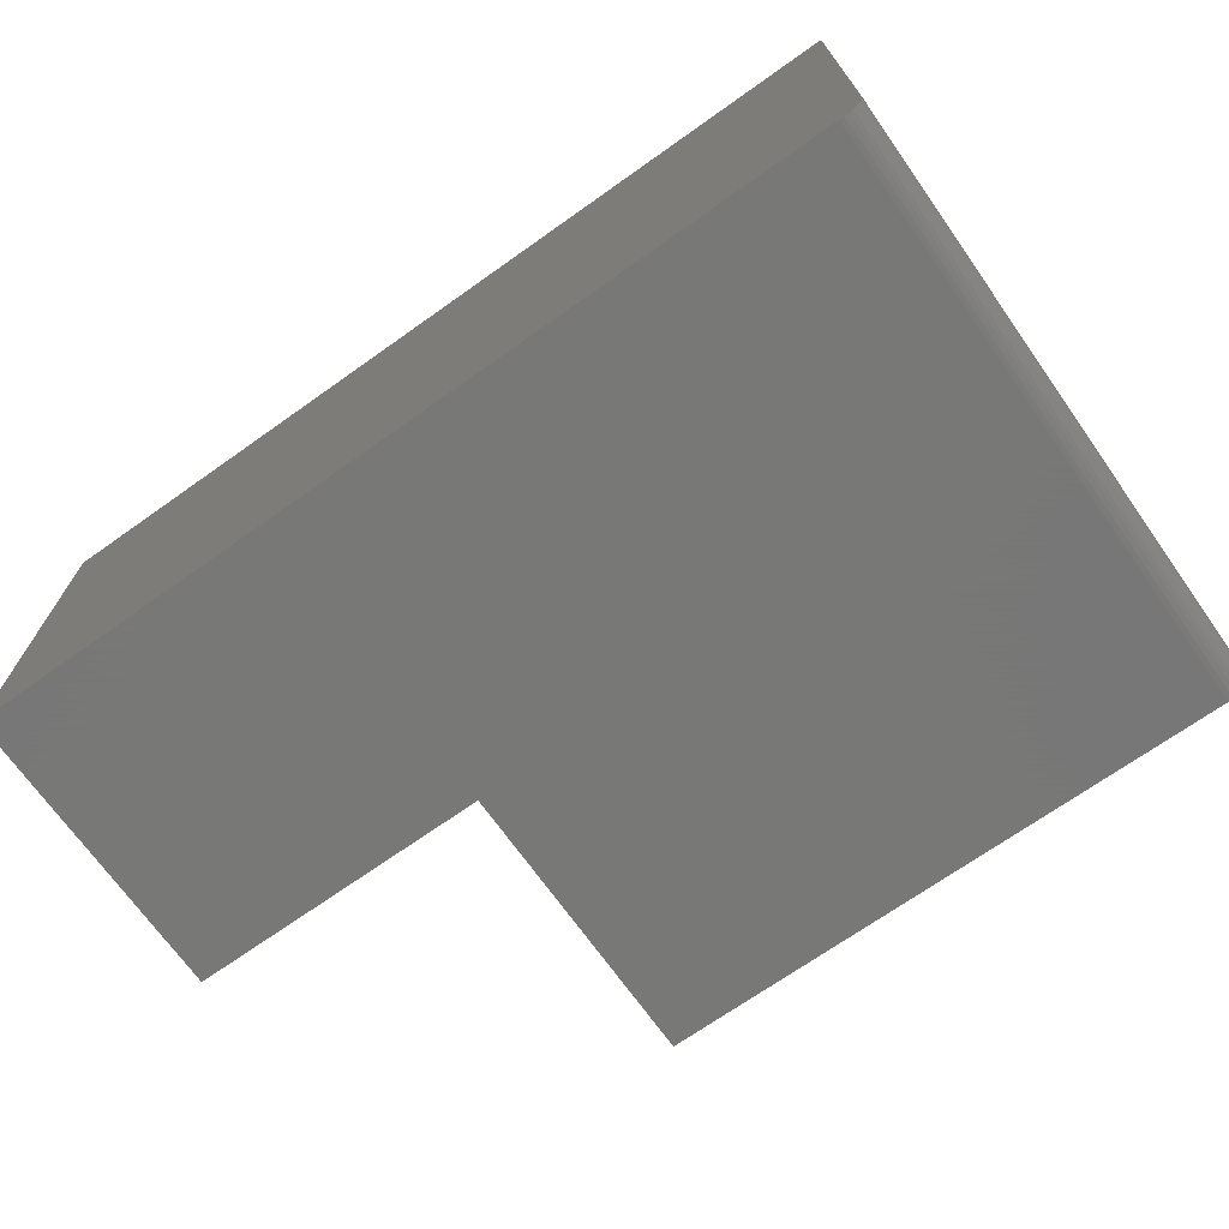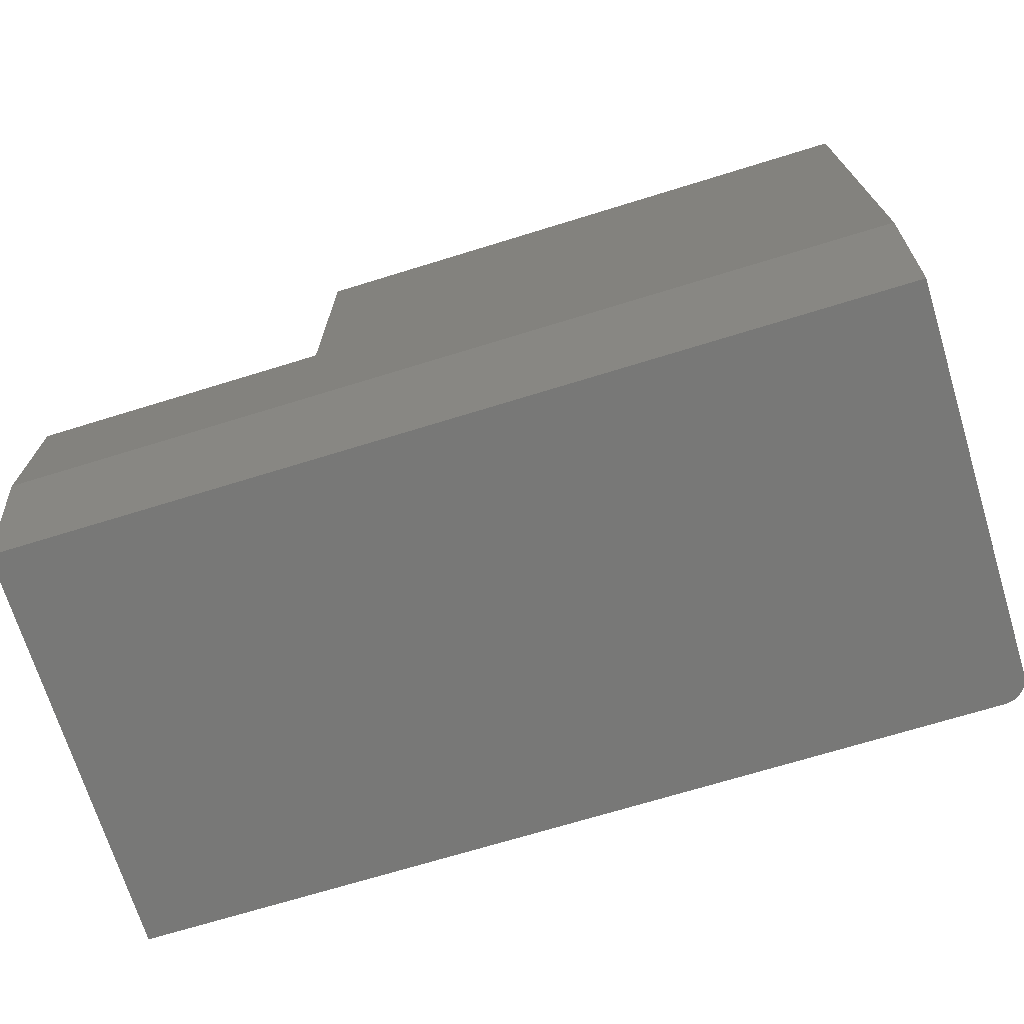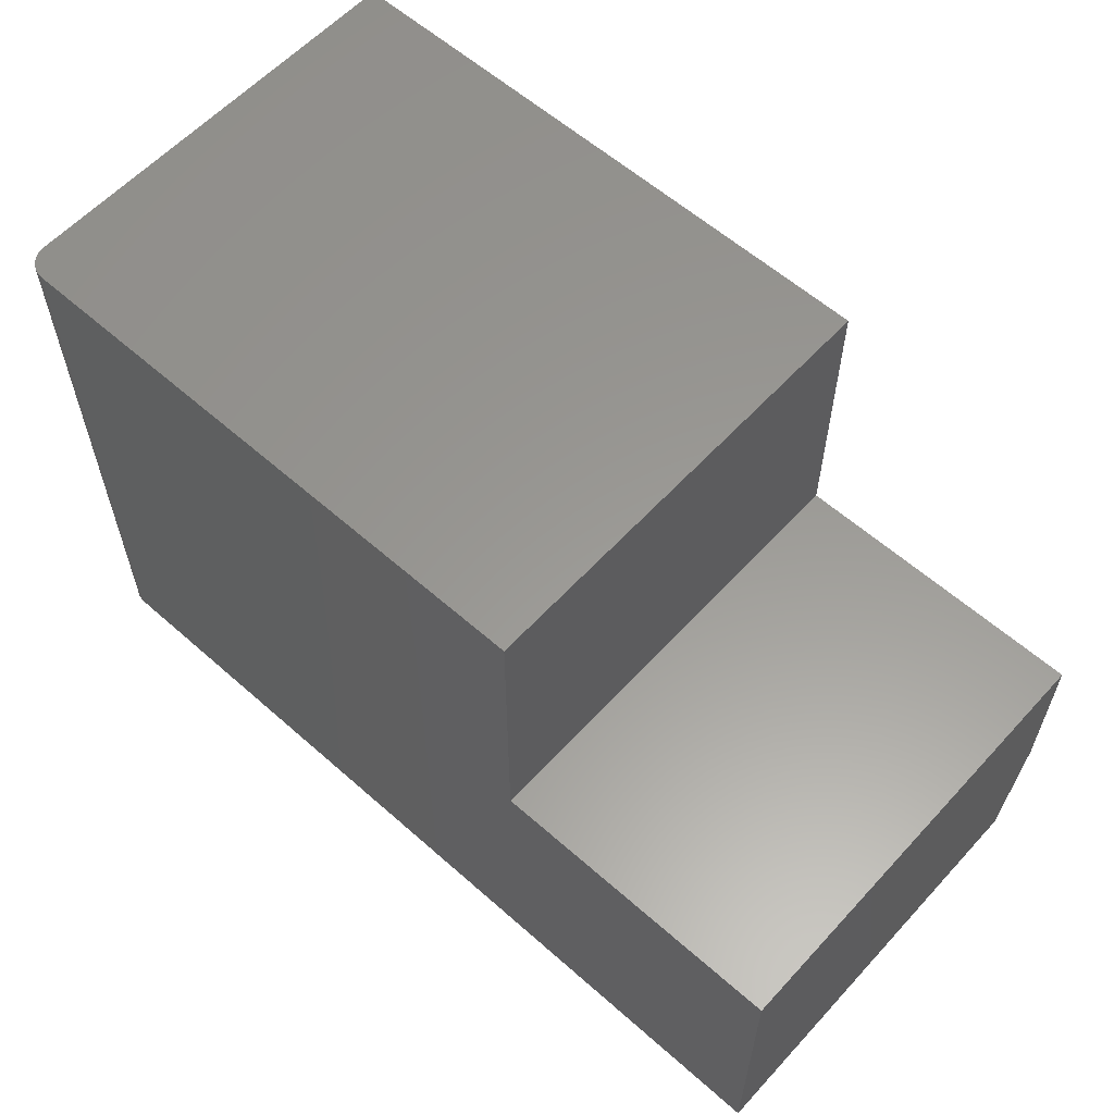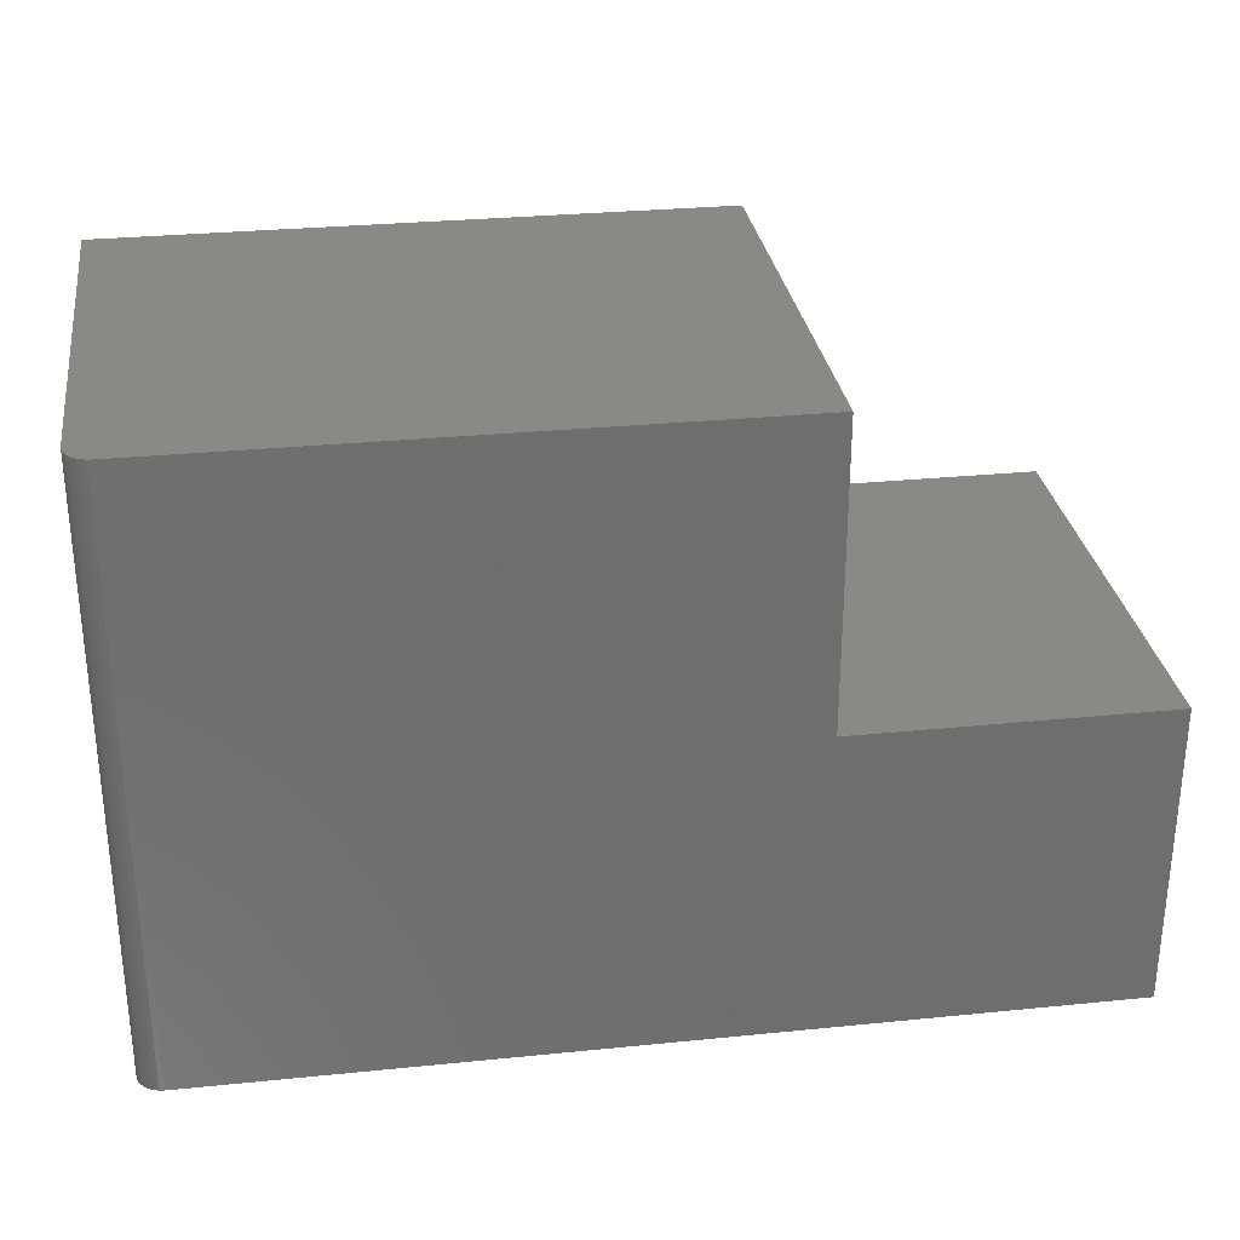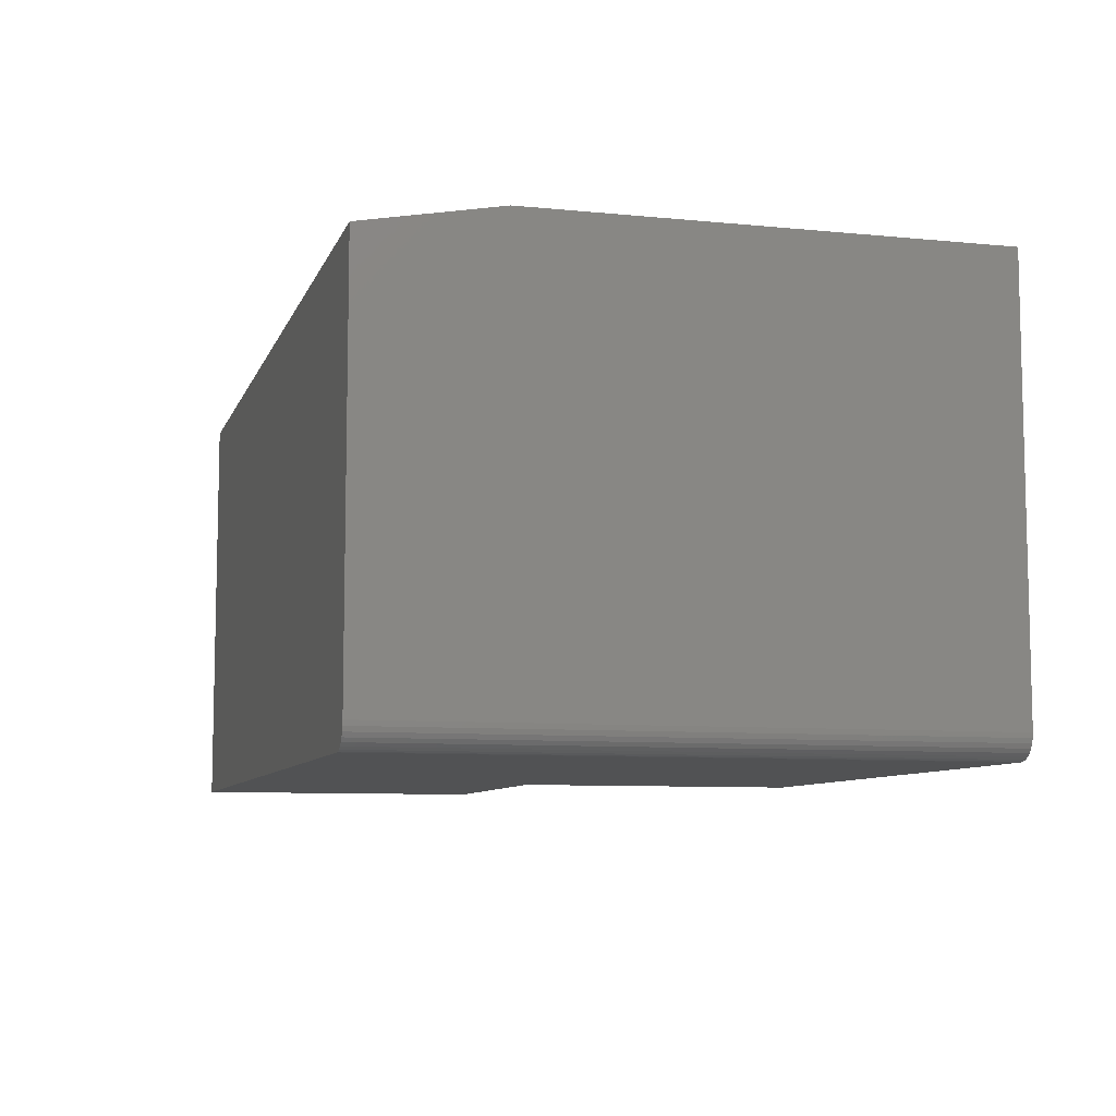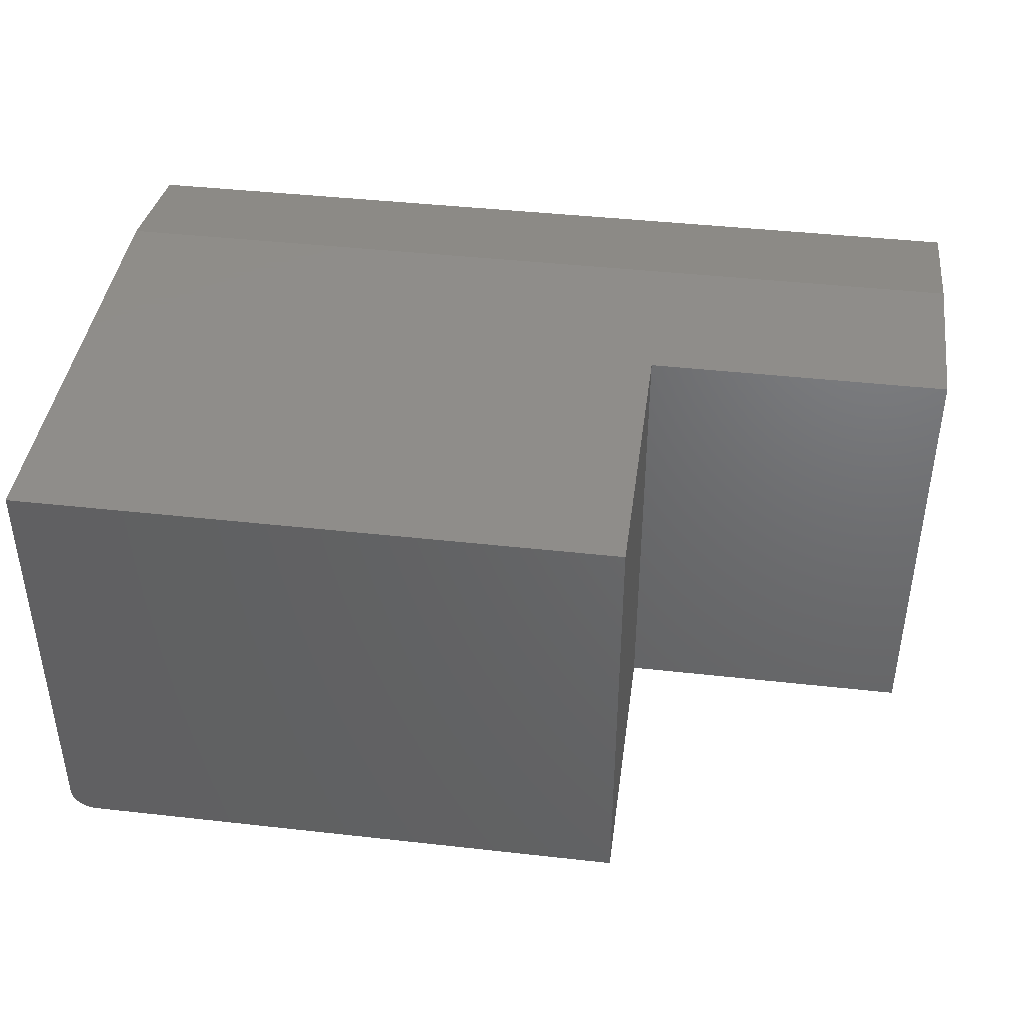
<metadata>
{"format":"stl","ext":"stl","renderer":"f3d","projection":"perspective","resolution":1024,"background":"white","views":[{"elev":-70.4,"azim":-144.7,"up":"+Y"},{"elev":-70.8,"azim":-162.9,"up":"+Z"},{"elev":59.4,"azim":42.2,"up":"+Z"},{"elev":29.6,"azim":-8.4,"up":"+Z"},{"elev":-8.2,"azim":-105.3,"up":"+Y"},{"elev":41.9,"azim":7.7,"up":"+Y"}]}
</metadata>
<code>
# stl→obj: 30 verts, 56 faces
v -0.75 -0.5469 0.4647
v -0.75 4.228e-17 0.4647
v -0.75 -0.5469 -0.2969
v -0.75 9.541e-18 -0.125
v -0.75 -0.03125 -0.2969
v -0.7447 -0.5642 -0.2969
v -0.7307 -0.5757 -0.2969
v -0.7361 -0.5729 -0.2969
v -0.7408 -0.569 -0.2969
v 0.3984 -0.03125 -0.2969
v 0.3984 -0.5781 -0.2969
v -0.7188 -0.5781 -0.2969
v -0.7248 -0.5775 -0.2969
v -0.7476 -0.5588 -0.2969
v -0.7494 -0.553 -0.2969
v 0.3984 -0.5781 0.08997
v 0.0116 -0.5781 0.08997
v 0.0116 -0.5781 0.4647
v -0.7188 -0.5781 0.4647
v -0.7494 -0.553 0.4647
v -0.7476 -0.5588 0.4647
v -0.7447 -0.5642 0.4647
v -0.7408 -0.569 0.4647
v -0.7361 -0.5729 0.4647
v -0.7307 -0.5757 0.4647
v -0.7248 -0.5775 0.4647
v 0.0116 1.268e-16 0.4647
v 0.0116 1.06e-16 0.08997
v 0.3984 1.49e-16 0.08997
v 0.3984 1.37e-16 -0.125
f 1 2 3
f 3 2 4
f 3 4 5
f 6 7 8
f 6 8 9
f 10 11 12
f 10 12 13
f 10 13 5
f 13 7 6
f 13 6 14
f 13 14 15
f 13 15 3
f 13 3 5
f 12 11 16
f 12 16 17
f 12 17 18
f 12 18 19
f 1 20 21
f 2 1 21
f 2 21 22
f 2 22 23
f 2 23 24
f 2 24 25
f 2 25 26
f 2 26 19
f 2 19 18
f 2 18 27
f 1 3 20
f 20 3 15
f 20 15 21
f 21 15 14
f 21 14 22
f 22 14 6
f 22 6 23
f 23 6 9
f 23 9 24
f 24 9 8
f 24 8 25
f 25 8 7
f 25 7 26
f 26 7 13
f 26 13 19
f 19 13 12
f 27 28 2
f 2 28 4
f 28 29 4
f 4 29 30
f 16 11 29
f 29 11 10
f 29 10 30
f 5 4 10
f 10 4 30
f 28 27 17
f 17 27 18
f 29 28 16
f 16 28 17

</code>
